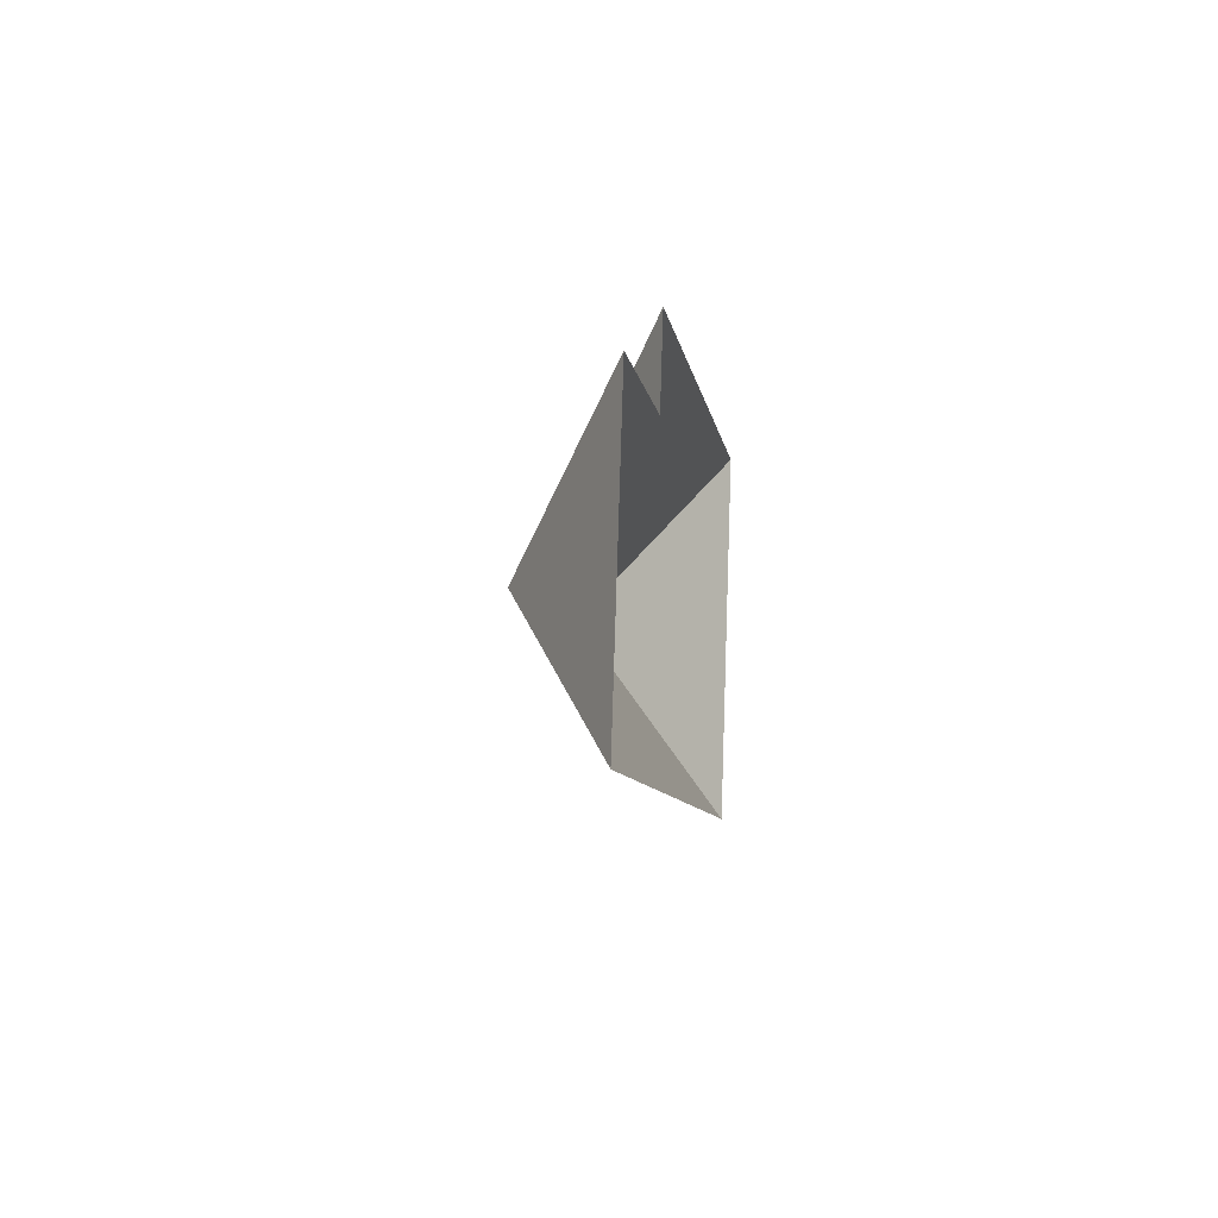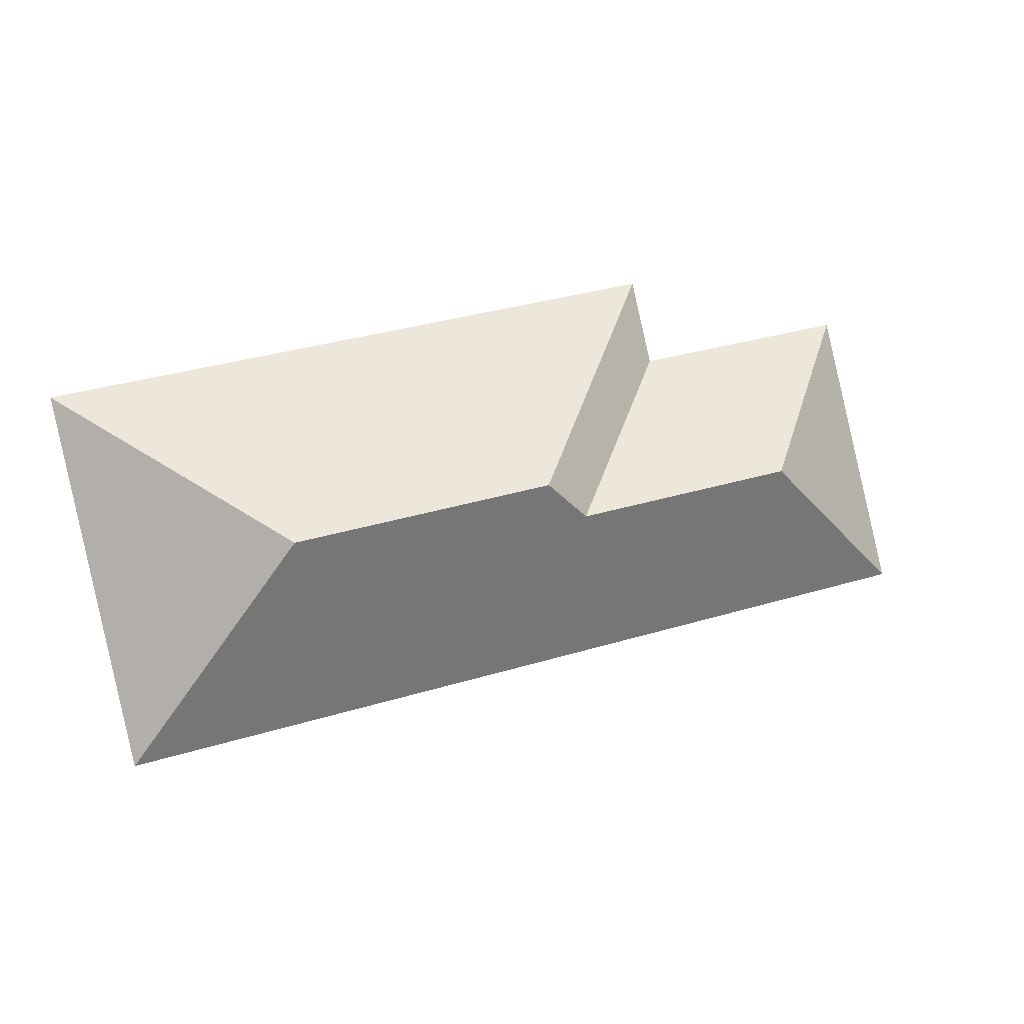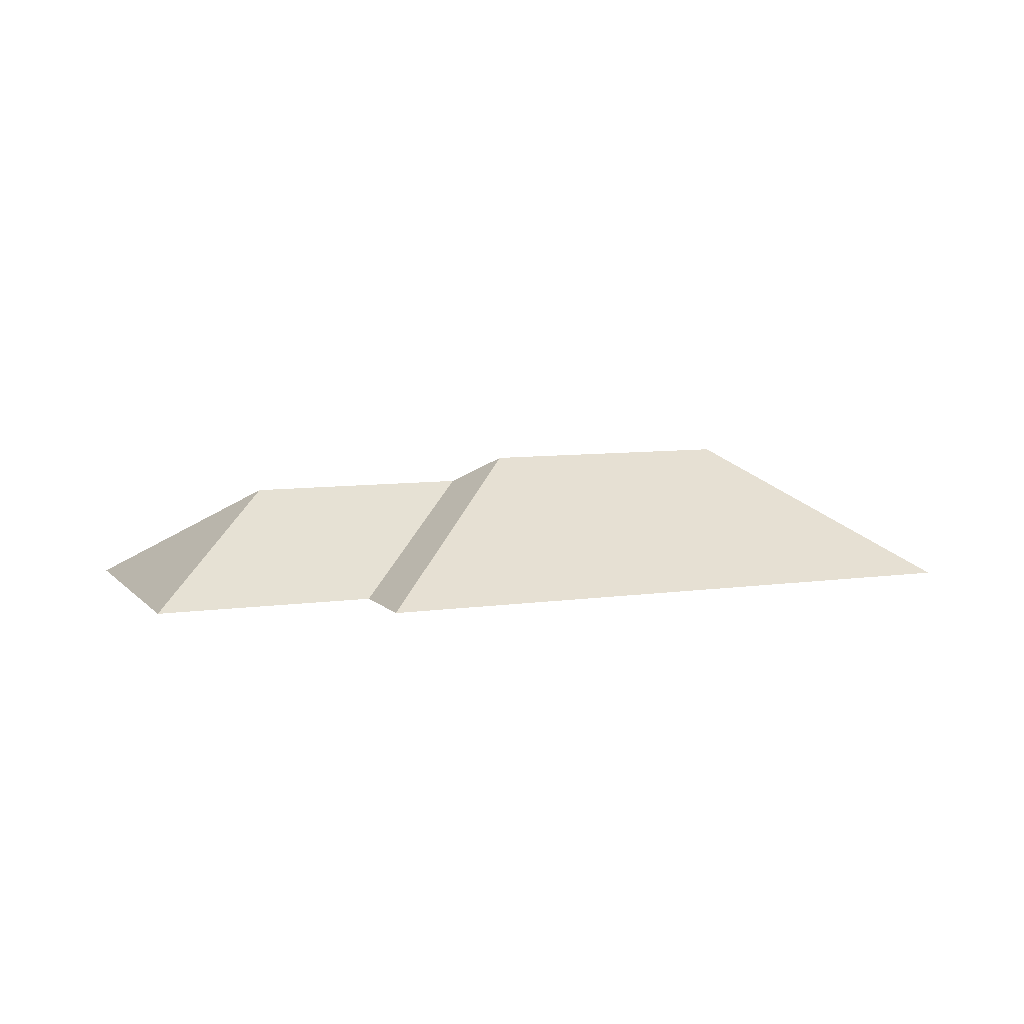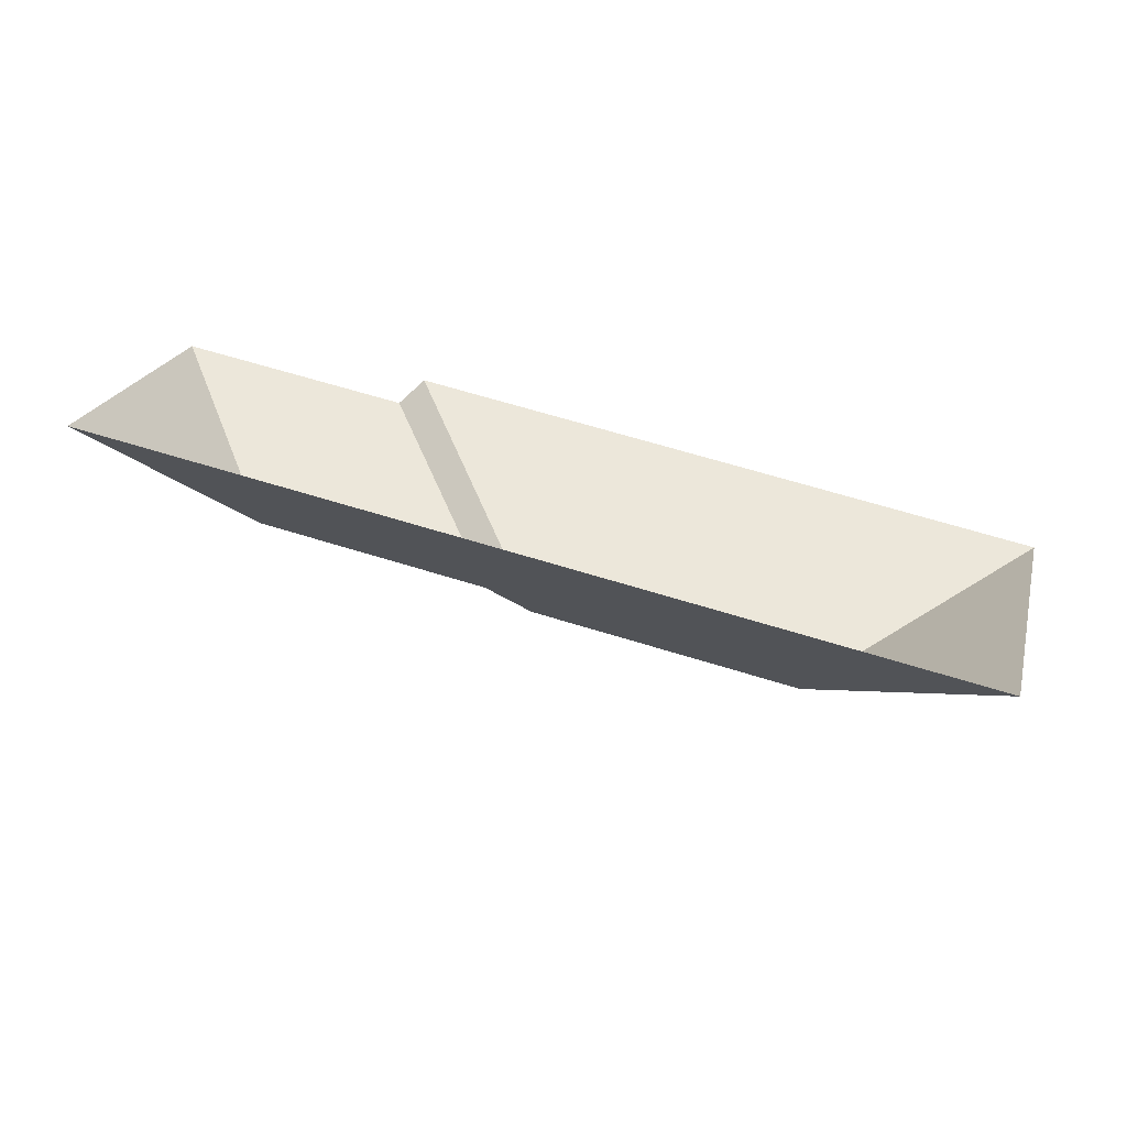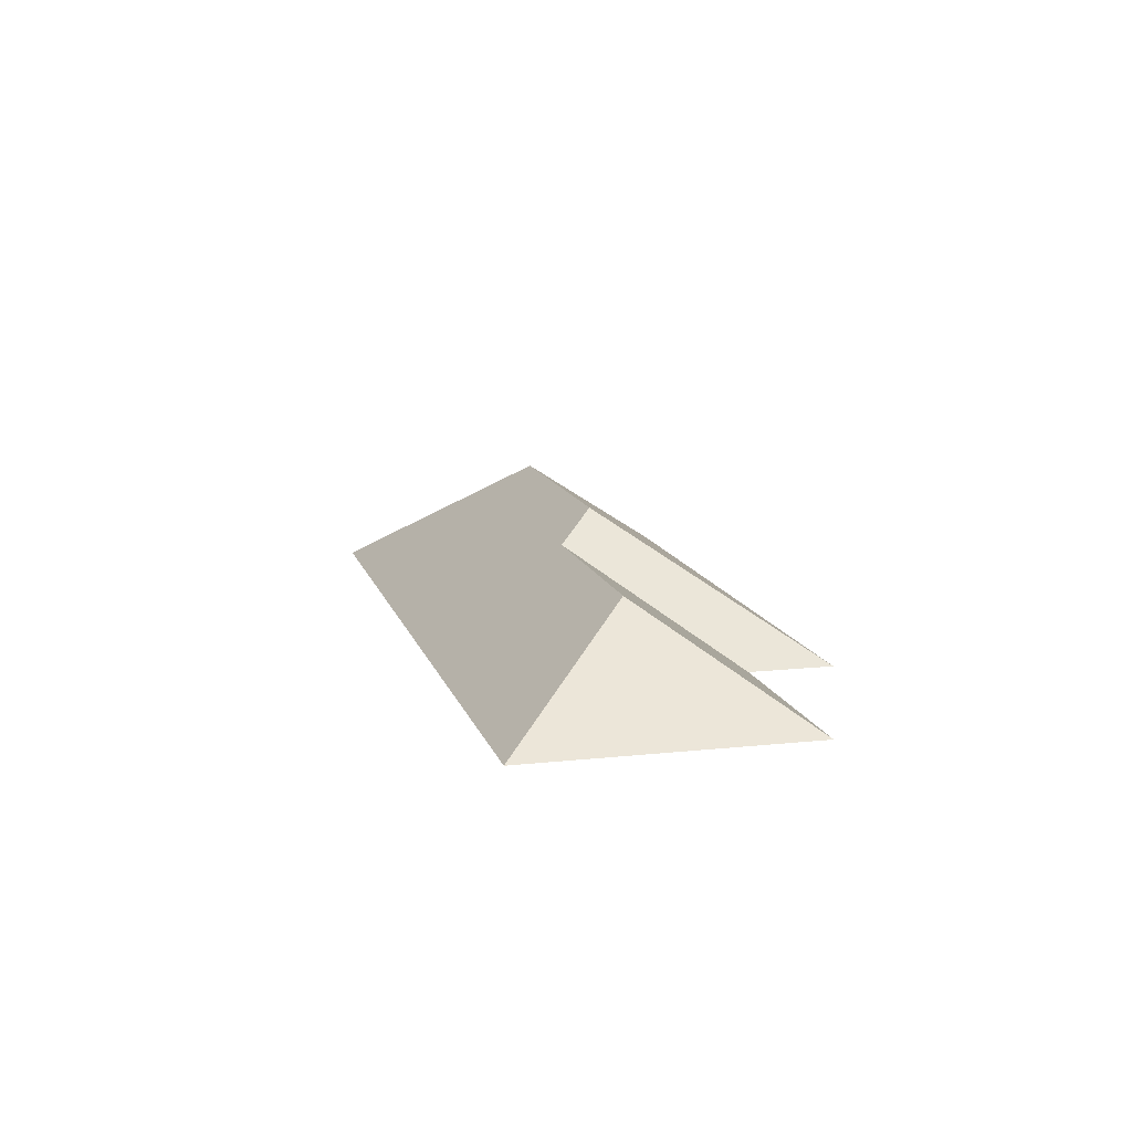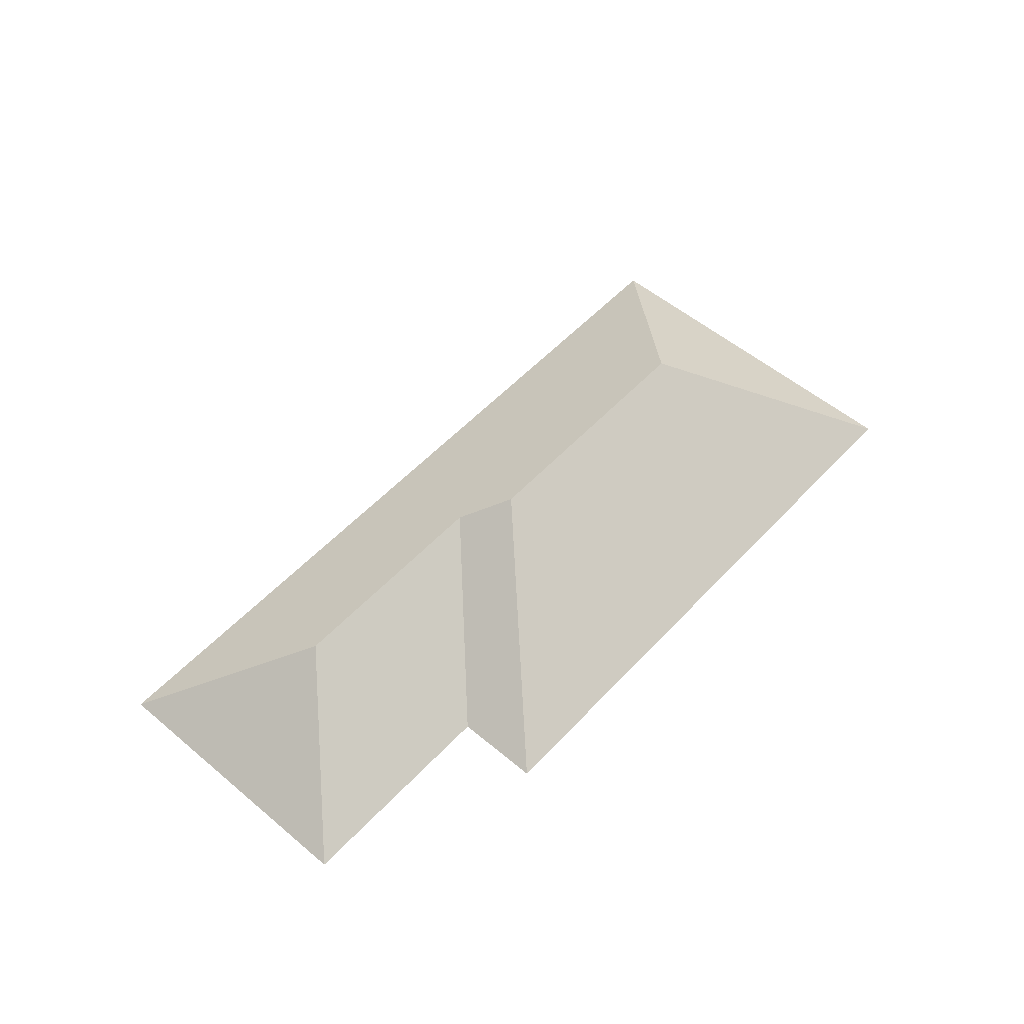
<metadata>
{"format":"obj","ext":"obj","renderer":"f3d","projection":"perspective","resolution":1024,"background":"white","views":[{"elev":6.2,"azim":-82.1,"up":"+Z"},{"elev":-3.4,"azim":162.1,"up":"+Z"},{"elev":7.5,"azim":-9.3,"up":"+Y"},{"elev":-67.1,"azim":-11.6,"up":"+Z"},{"elev":12.5,"azim":-90.9,"up":"+Y"},{"elev":54.0,"azim":-34.9,"up":"+Y"}]}
</metadata>
<code>
o BK39_500_016026_0013_roof
v 475.1 75 -289.7
v 26.25 75 -182.9
v 119.3 129.5 -126.6
v 237.7 129.7 -154.6
v 403.4 145 -172
v 264.5 145 -138.9
v 62.13 75 -32.08
v 177.6 75 -59.08
v 188.3 75 -13.64
v 521.9 75 -93.01
v 475.1 0 -289.7
v 26.25 0 -182.9
v 62.13 0 -32.08
v 177.6 0 -59.08
v 188.3 0 -13.64
v 521.9 0 -93.01
f 9 6 5 10
f 10 5 1
f 1 5 6 4 3 2
f 2 3 7
f 7 3 4 8
f 8 4 6 9

</code>
